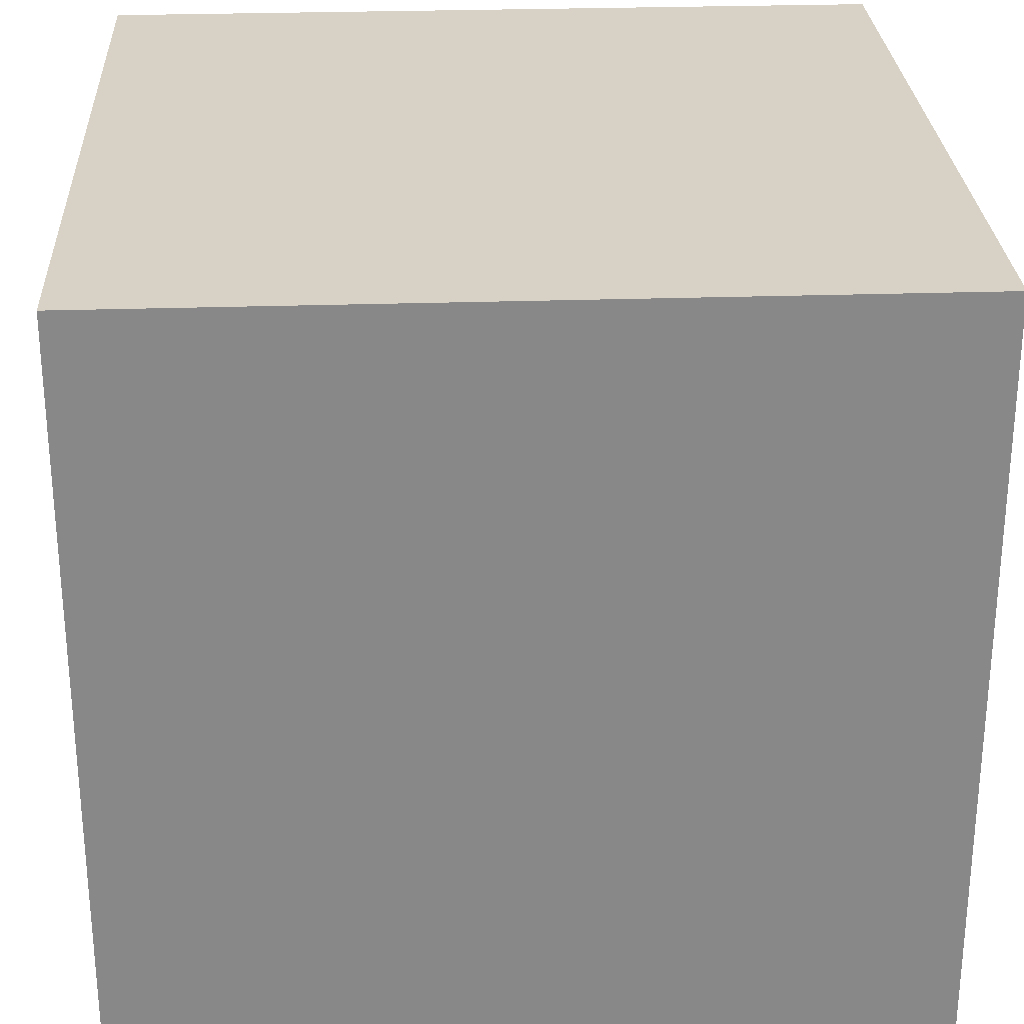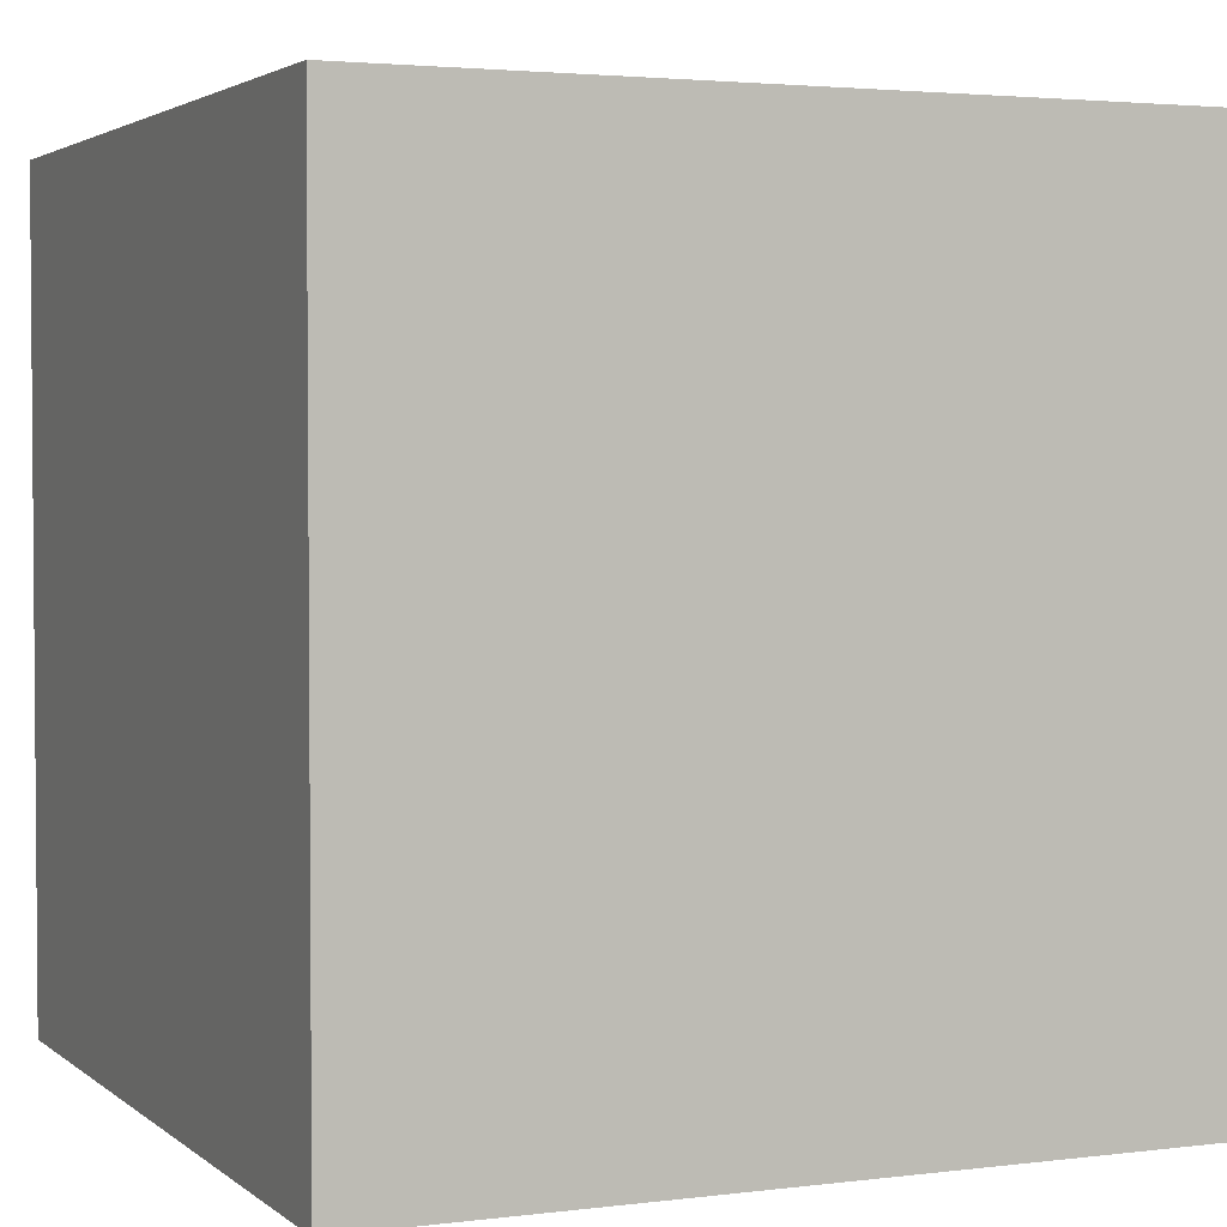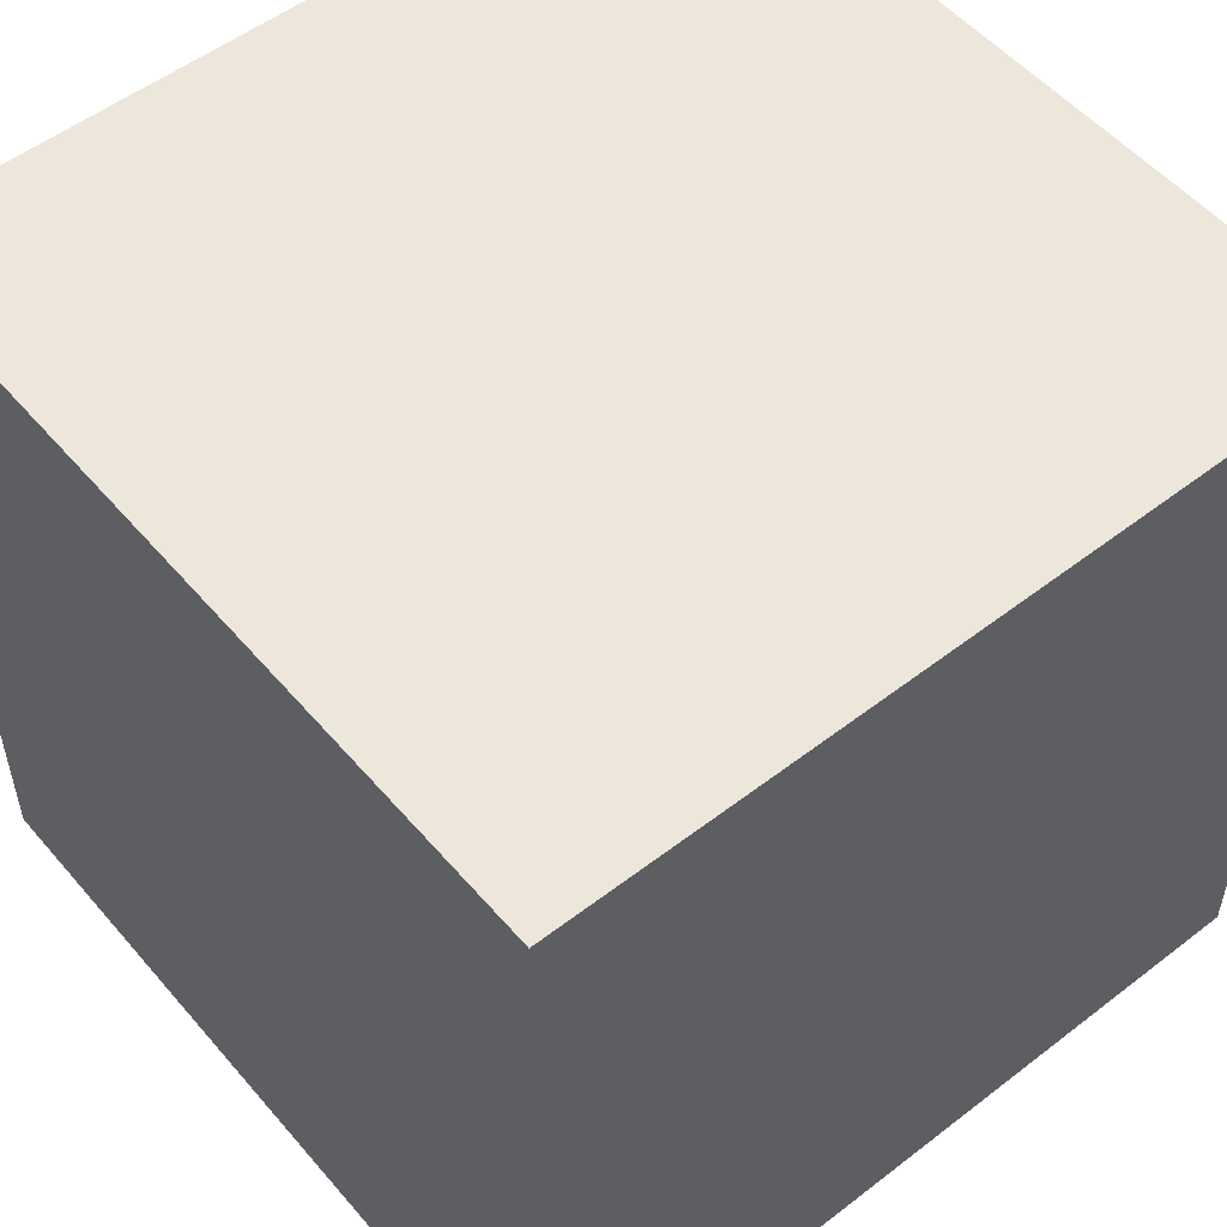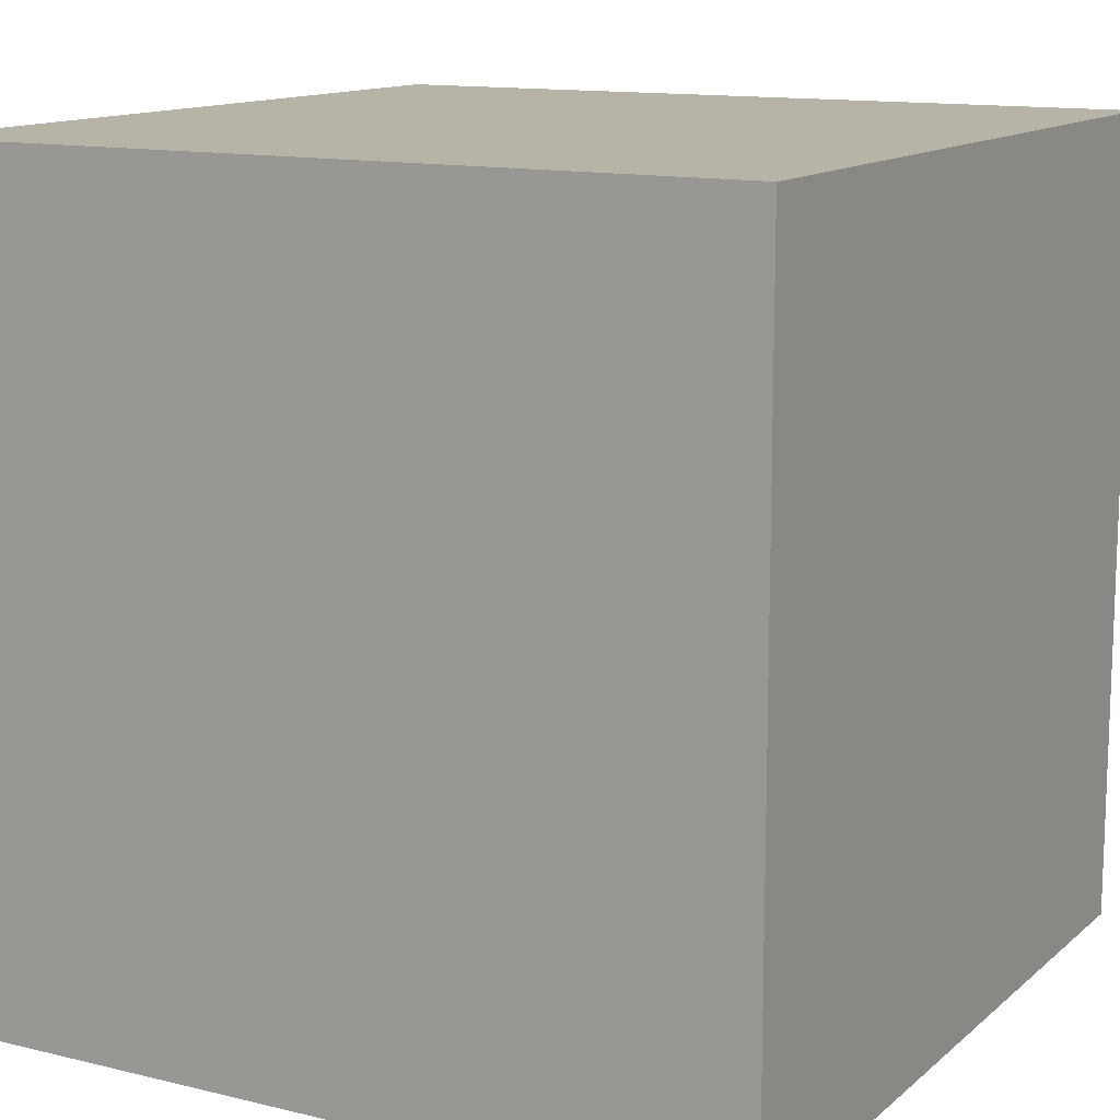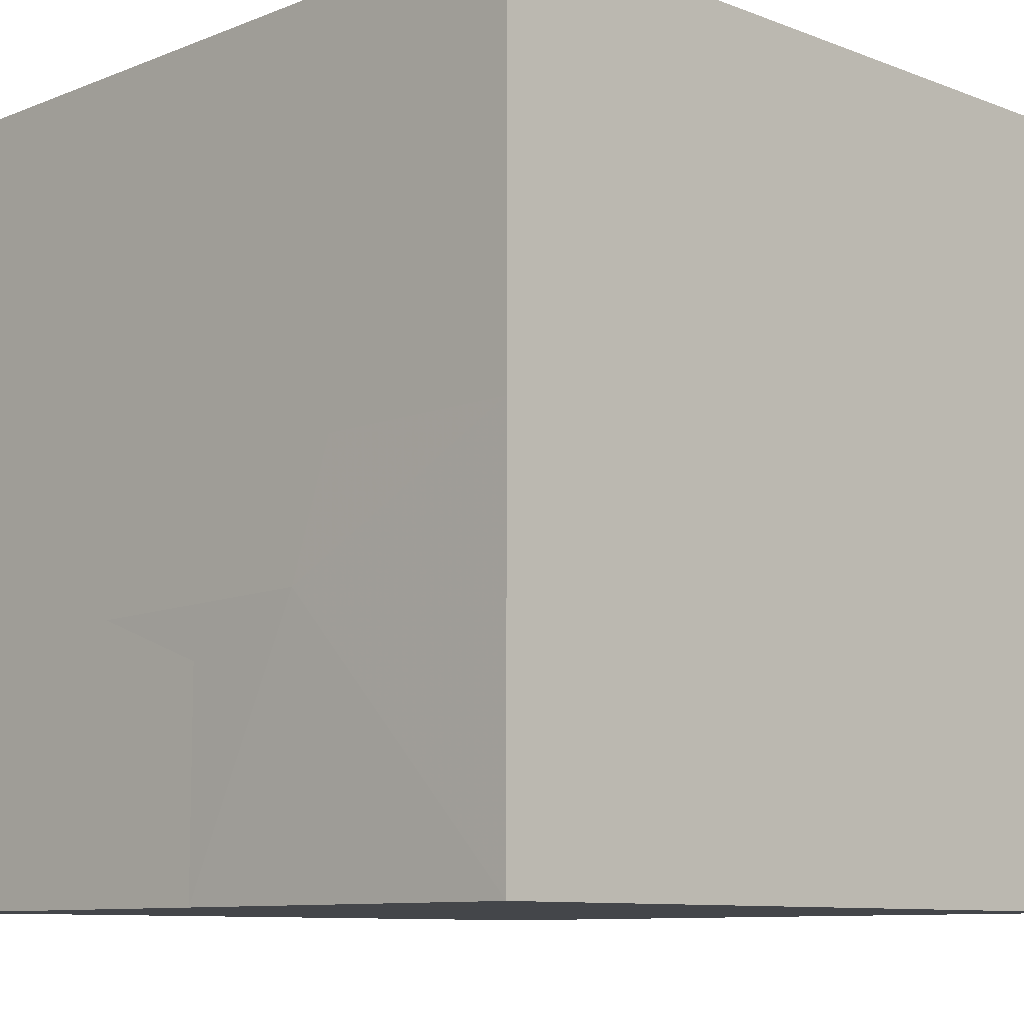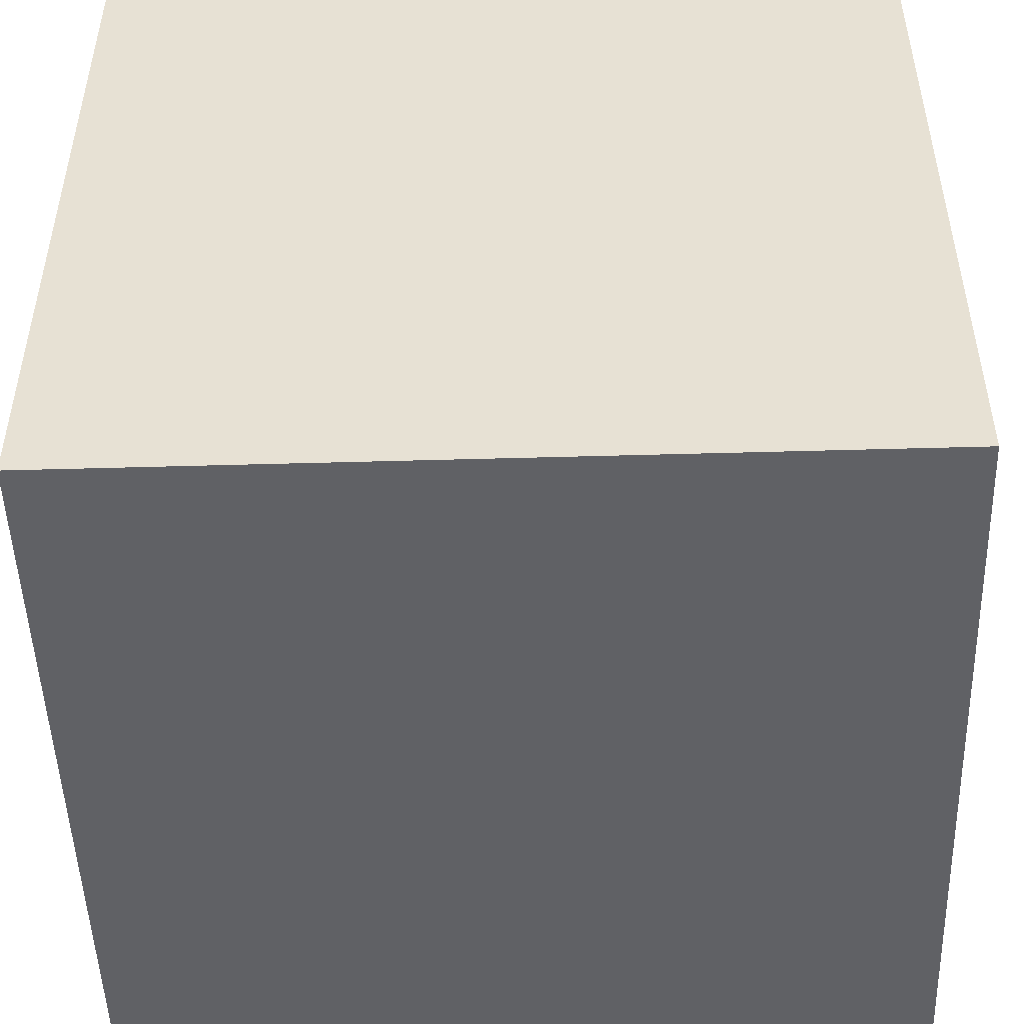
<metadata>
{"format":"obj","ext":"obj","renderer":"f3d","projection":"perspective","resolution":1024,"background":"white","views":[{"elev":27.5,"azim":87.1,"up":"+Z"},{"elev":2.9,"azim":-113.6,"up":"+Y"},{"elev":53.3,"azim":-39.5,"up":"+Z"},{"elev":12.9,"azim":29.2,"up":"+Z"},{"elev":-9.5,"azim":-134.5,"up":"+Z"},{"elev":-49.4,"azim":-88.2,"up":"+Y"}]}
</metadata>
<code>
v -1 -1 1
v -1 1 1
v -1 -1 -1
v -1 1 -1
v 0 1 -1
v 0 1 1
v -1 1 -0
v 0.3333 1 -0.3333
v 0.3333 1 0.3333
v -0.344 1.004 -0.3218
v -0.3333 1 0.3333
v 0.4554 1 -0
v -0.4554 1 -0
v 0 1 -0.4554
v 0 1 0.4554
v 1 -1 1
v 1 1 1
v 1 1 -1
v 1 1 -0
v 1 -1 -1
v 1 0.1573 0.5778
v 1 -0.5364 0.1887
v 1 -0.1472 -0.505
v 1 0.5464 -0.1158
v 1 0.511 0.593
v 1 -0.7336 -0.1053
v 1 0.1467 -0.7022
v 1 0.5616 -0.4695
v 1 -0.1367 0.7751
v 1 -0.5515 0.5424
v 1 -0.5009 -0.5201
v 1 0.7437 0.1781
v 1 -0 -1
v 1 -1 0
v 1 0 1
f 16 2 1
f 3 18 33
f 7 4 1
f 11 7 2
f 9 6 17
f 2 7 1
f 13 7 11
f 13 10 7
f 1 4 3
f 6 16 35
f 15 11 6
f 1 20 34
f 19 18 8
f 18 5 8
f 19 12 9
f 4 7 10
f 4 5 3
f 19 9 17
f 16 1 34
f 6 11 2
f 8 12 19
f 5 4 10
f 6 2 16
f 5 18 3
f 5 14 8
f 14 5 10
f 1 3 20
f 9 15 6
f 20 3 33
f 17 6 35
f 30 29 16
f 34 30 16
f 29 35 16
f 25 17 35
f 29 21 35
f 32 19 17
f 21 25 35
f 28 18 19
f 24 19 32
f 24 28 19
f 25 32 17
f 31 20 33
f 22 30 34
f 26 22 34
f 26 34 20
f 31 26 20
f 27 23 33
f 27 33 18
f 28 27 18
f 23 31 33
f 9 12 8
f 15 9 8
f 11 15 8
f 13 11 8
f 10 13 8
f 14 10 8
f 32 25 21
f 24 32 21
f 28 24 21
f 27 28 21
f 23 27 21
f 31 23 21
f 26 31 21
f 22 26 21
f 30 22 21
f 29 30 21

</code>
